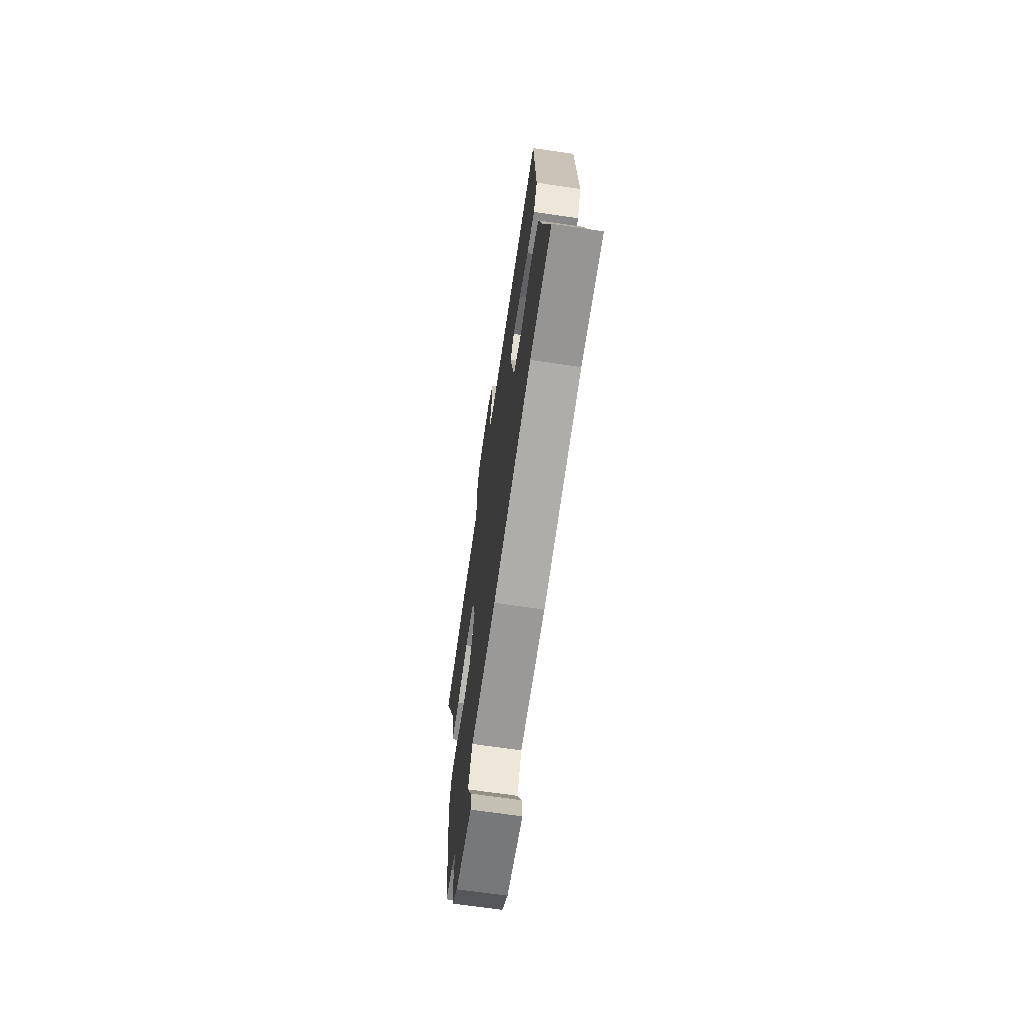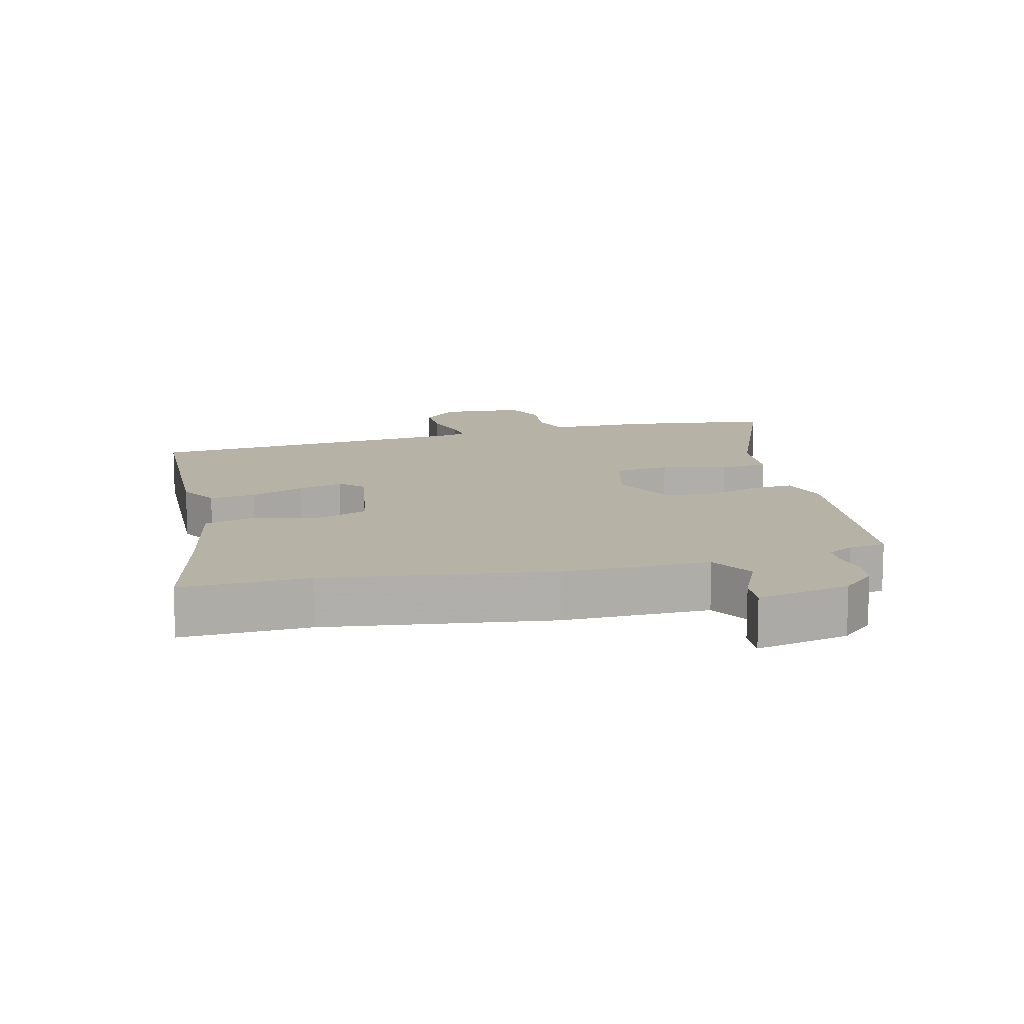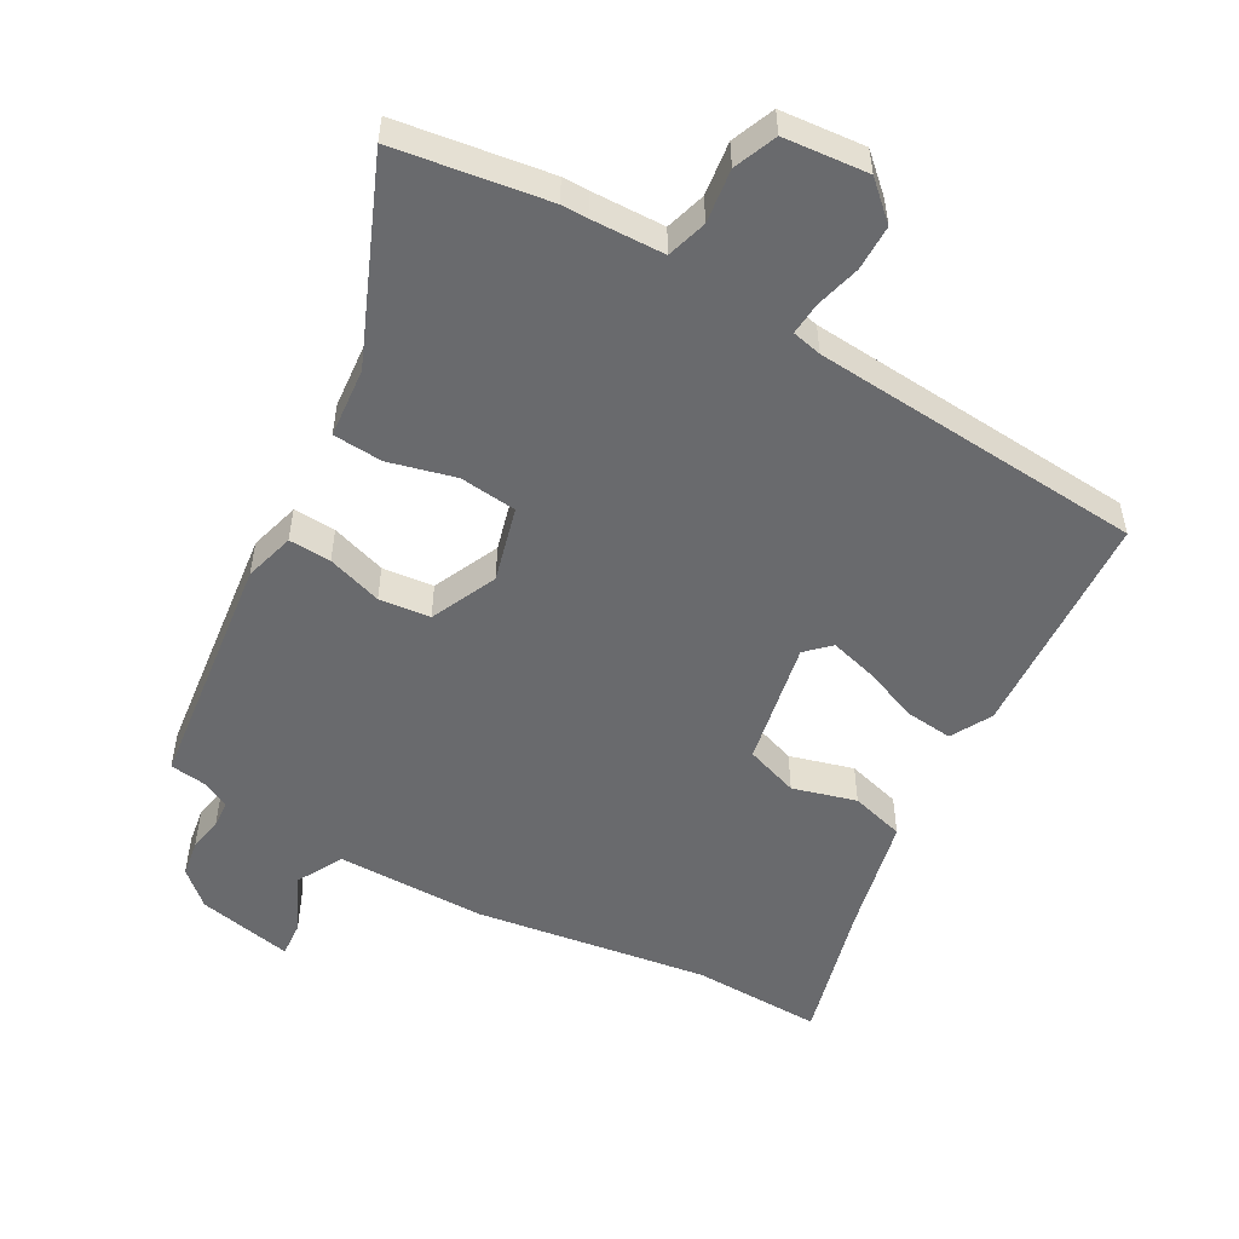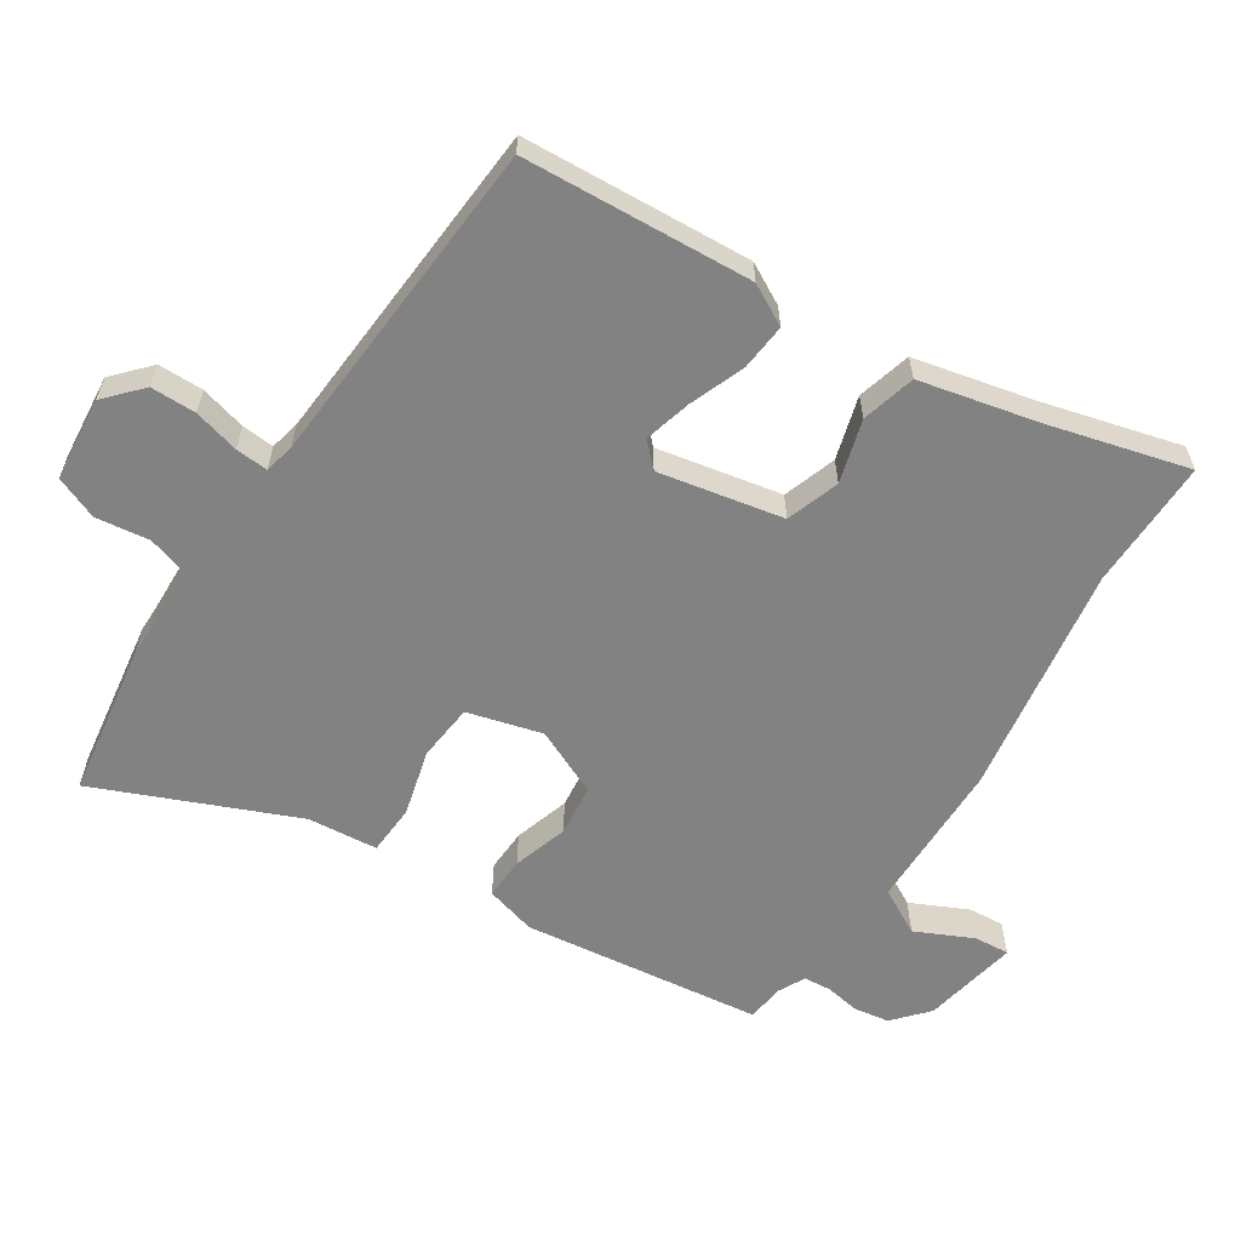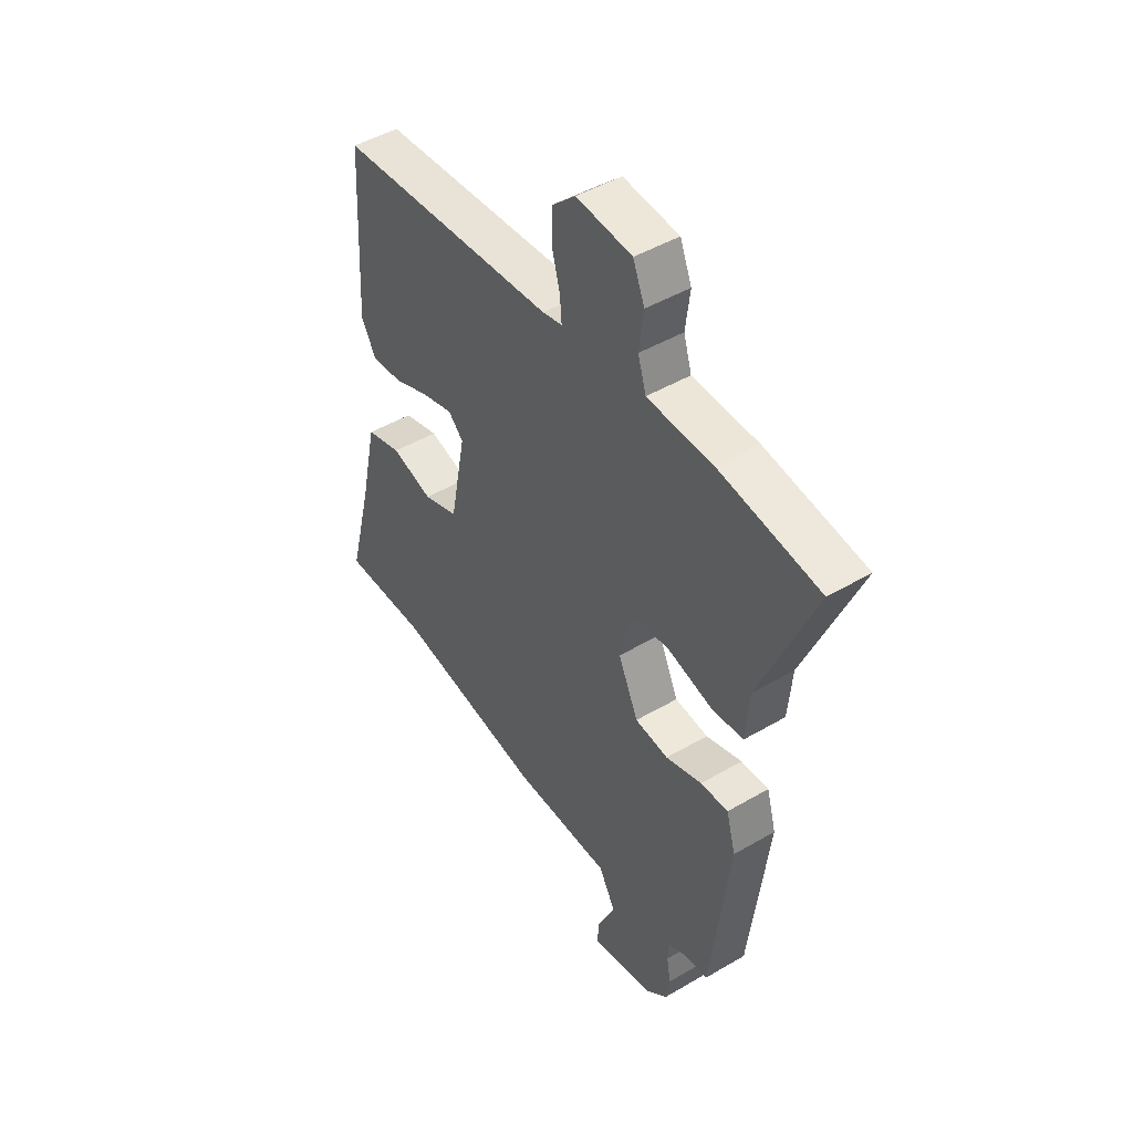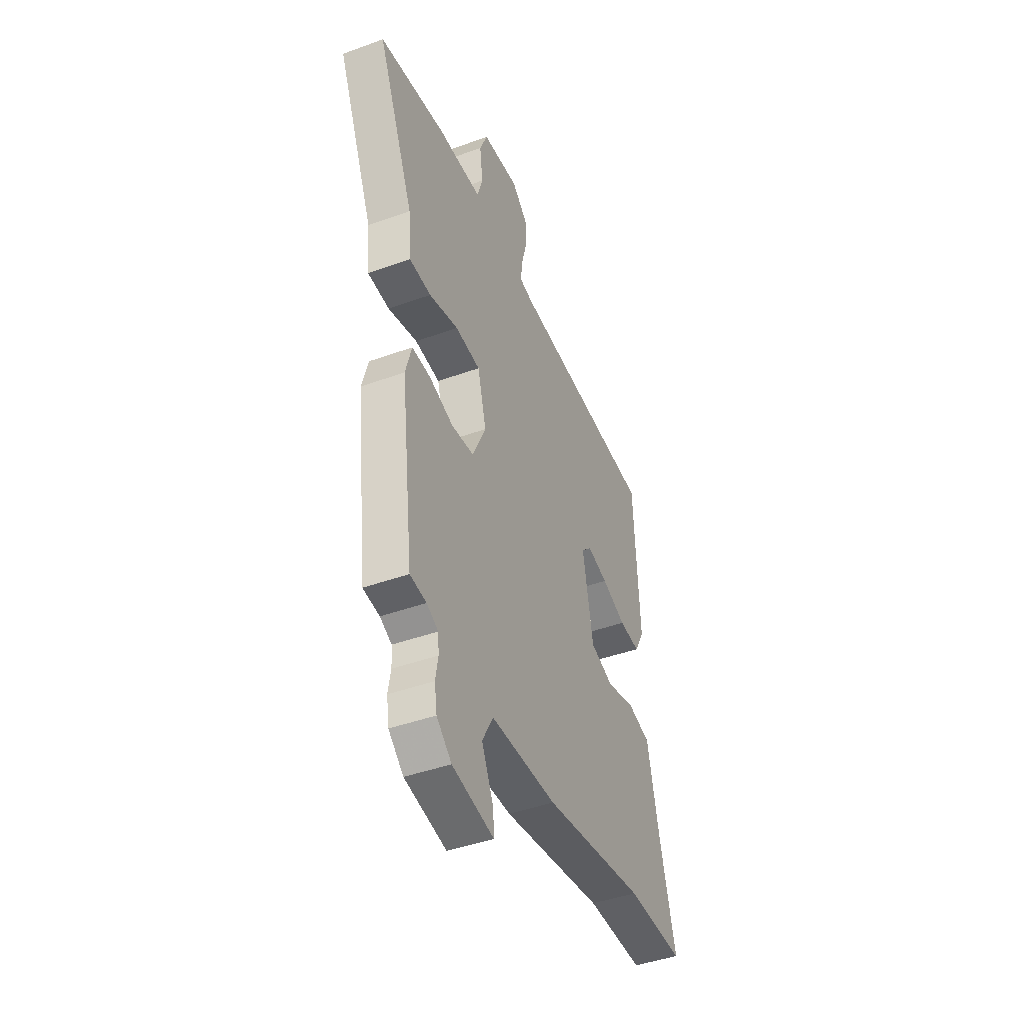
<metadata>
{"format":"obj","ext":"obj","renderer":"f3d","projection":"perspective","resolution":1024,"background":"white","views":[{"elev":-68.7,"azim":81.7,"up":"+Z"},{"elev":12.5,"azim":165.3,"up":"+Y"},{"elev":-53.0,"azim":-29.2,"up":"+Y"},{"elev":-60.7,"azim":57.4,"up":"+Y"},{"elev":46.5,"azim":-123.8,"up":"+Z"},{"elev":-43.4,"azim":-66.8,"up":"+Z"}]}
</metadata>
<code>
v 0.599 0.07 -0.502
v 0.408 0.07 -0.498
v 0.069 0.07 -0.549
v -0.151 0.07 -0.55
v -0.188 0.07 -0.617
v -0.149 0.07 -0.701
v -0.145 0.07 -0.753
v -0.285 0.07 -0.725
v -0.335 0.07 -0.68
v -0.343 0.07 -0.628
v -0.334 0.07 -0.577
v -0.337 0.07 -0.537
v -0.376 0.07 -0.517
v -0.431 0.07 -0.51
v -0.473 0.07 -0.158
v -0.452 0.07 -0.084
v -0.39 0.07 -0.087
v -0.309 0.07 -0.113
v -0.234 0.07 -0.105
v -0.189 0.07 -0.008
v -0.218 0.07 0.102
v -0.302 0.07 0.111
v -0.4 0.07 0.086
v -0.473 0.07 0.091
v -0.482 0.07 0.194
v -0.603 0.07 0.485
v -0.378 0.07 0.518
v -0.339 0.07 0.518
v -0.232 0.07 0.521
v -0.214 0.07 0.58
v -0.224 0.07 0.659
v -0.198 0.07 0.722
v -0.074 0.07 0.733
v -0.021 0.07 0.684
v -0.021 0.07 0.617
v -0.039 0.07 0.55
v -0.043 0.07 0.502
v 0.001 0.07 0.492
v 0.491 0.07 0.455
v 0.509 0.07 0.118
v 0.476 0.07 0.058
v 0.407 0.07 0.065
v 0.326 0.07 0.097
v 0.257 0.07 0.116
v 0.223 0.07 0.083
v 0.258 0.07 -0.1
v 0.336 0.07 -0.127
v 0.429 0.07 -0.101
v 0.508 0.07 -0.123
v 0.546 0.07 -0.296
v 0.599 0 -0.502
v 0.408 0 -0.498
v 0.069 0 -0.549
v -0.151 0 -0.55
v -0.188 0 -0.617
v -0.149 0 -0.701
v -0.145 0 -0.753
v -0.285 0 -0.725
v -0.335 0 -0.68
v -0.343 0 -0.628
v -0.334 0 -0.577
v -0.337 0 -0.537
v -0.376 0 -0.517
v -0.431 0 -0.51
v -0.473 0 -0.158
v -0.452 0 -0.084
v -0.39 0 -0.087
v -0.309 0 -0.113
v -0.234 0 -0.105
v -0.189 0 -0.008
v -0.218 0 0.102
v -0.302 0 0.111
v -0.4 0 0.086
v -0.473 0 0.091
v -0.482 0 0.194
v -0.603 0 0.485
v -0.378 0 0.518
v -0.339 0 0.518
v -0.232 0 0.521
v -0.214 0 0.58
v -0.224 0 0.659
v -0.198 0 0.722
v -0.074 0 0.733
v -0.021 0 0.684
v -0.021 0 0.617
v -0.039 0 0.55
v -0.043 0 0.502
v 0.001 0 0.492
v 0.491 0 0.455
v 0.509 0 0.118
v 0.476 0 0.058
v 0.407 0 0.065
v 0.326 0 0.097
v 0.257 0 0.116
v 0.223 0 0.083
v 0.258 0 -0.1
v 0.336 0 -0.127
v 0.429 0 -0.101
v 0.508 0 -0.123
v 0.546 0 -0.296
f 47 48 49 50
f 50 1 2
f 47 50 2
f 46 47 2
f 41 42 43
f 40 41 43
f 39 40 43
f 38 39 43
f 37 38 43 44
f 34 35 36
f 33 34 36
f 32 33 36
f 31 32 36
f 30 31 36
f 29 30 36 37
f 37 44 45
f 29 37 45
f 28 29 45
f 27 28 45
f 26 27 45
f 25 26 45
f 22 23 24 25
f 16 17 18
f 15 16 18
f 14 15 18
f 13 14 18
f 12 13 18 19
f 11 12 19 20
f 9 10 11
f 8 9 11
f 7 8 11
f 6 7 11
f 5 6 11
f 4 5 11 20
f 3 4 20
f 2 3 20
f 46 2 20
f 21 22 25 45
f 20 21 45 46
f 100 99 98 97
f 52 51 100
f 52 100 97
f 52 97 96
f 93 92 91
f 93 91 90
f 93 90 89
f 93 89 88
f 94 93 88 87
f 86 85 84
f 86 84 83
f 86 83 82
f 86 82 81
f 86 81 80
f 87 86 80 79
f 95 94 87
f 95 87 79
f 95 79 78
f 95 78 77
f 95 77 76
f 95 76 75
f 75 74 73 72
f 68 67 66
f 68 66 65
f 68 65 64
f 68 64 63
f 69 68 63 62
f 70 69 62 61
f 61 60 59
f 61 59 58
f 61 58 57
f 61 57 56
f 61 56 55
f 70 61 55 54
f 70 54 53
f 70 53 52
f 70 52 96
f 95 75 72 71
f 96 95 71 70
f 1 51 52 2
f 2 52 53 3
f 3 53 54 4
f 4 54 55 5
f 5 55 56 6
f 6 56 57 7
f 7 57 58 8
f 8 58 59 9
f 9 59 60 10
f 10 60 61 11
f 11 61 62 12
f 12 62 63 13
f 13 63 64 14
f 14 64 65 15
f 15 65 66 16
f 16 66 67 17
f 17 67 68 18
f 18 68 69 19
f 19 69 70 20
f 20 70 71 21
f 21 71 72 22
f 22 72 73 23
f 23 73 74 24
f 24 74 75 25
f 25 75 76 26
f 26 76 77 27
f 27 77 78 28
f 28 78 79 29
f 29 79 80 30
f 30 80 81 31
f 31 81 82 32
f 32 82 83 33
f 33 83 84 34
f 34 84 85 35
f 35 85 86 36
f 36 86 87 37
f 37 87 88 38
f 38 88 89 39
f 39 89 90 40
f 40 90 91 41
f 41 91 92 42
f 42 92 93 43
f 43 93 94 44
f 44 94 95 45
f 45 95 96 46
f 46 96 97 47
f 47 97 98 48
f 48 98 99 49
f 49 99 100 50
f 50 100 51 1

</code>
